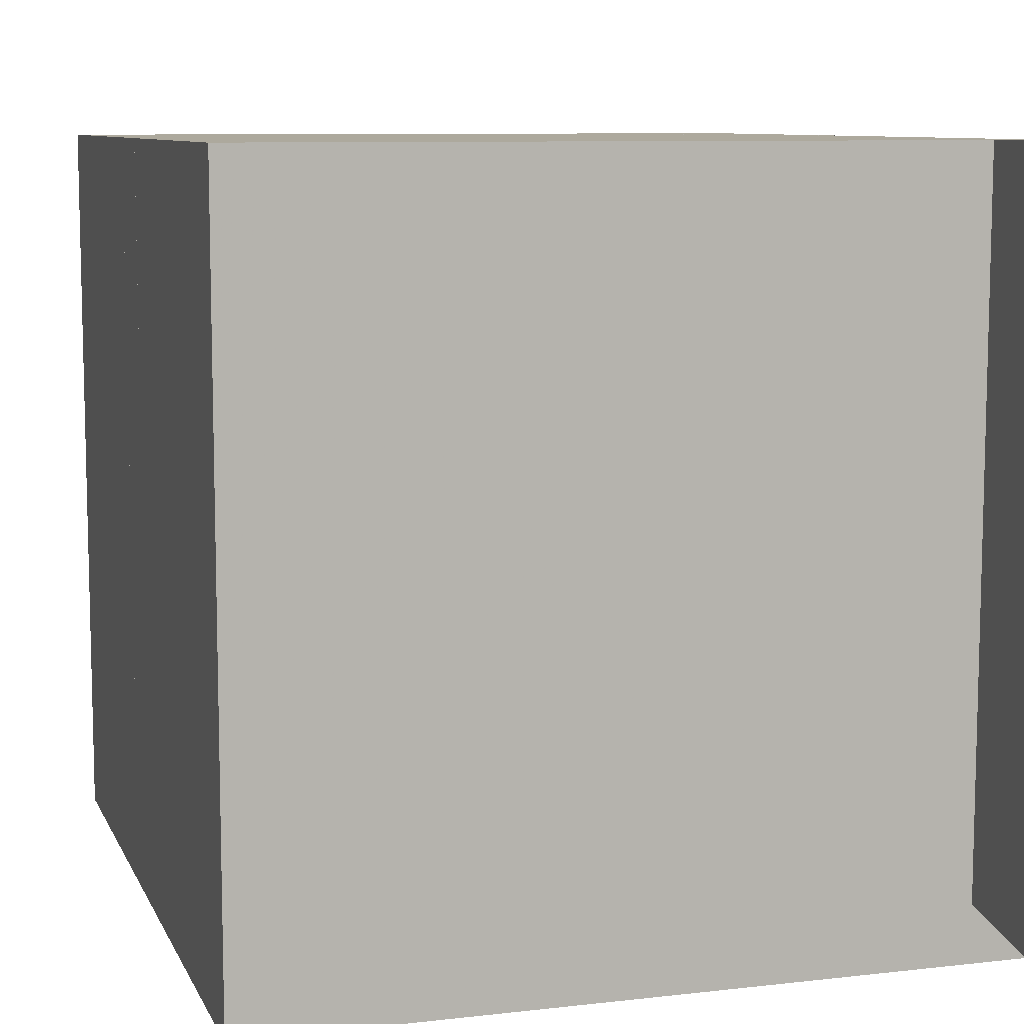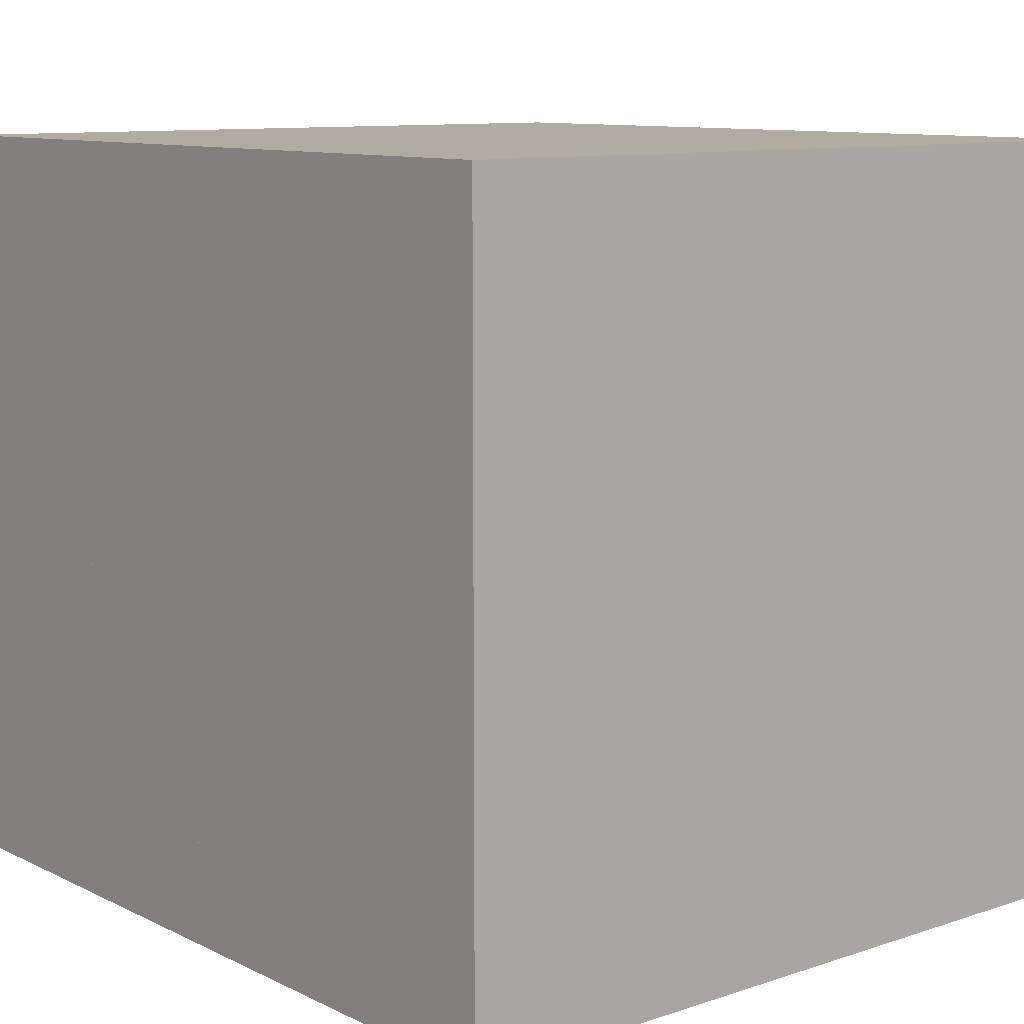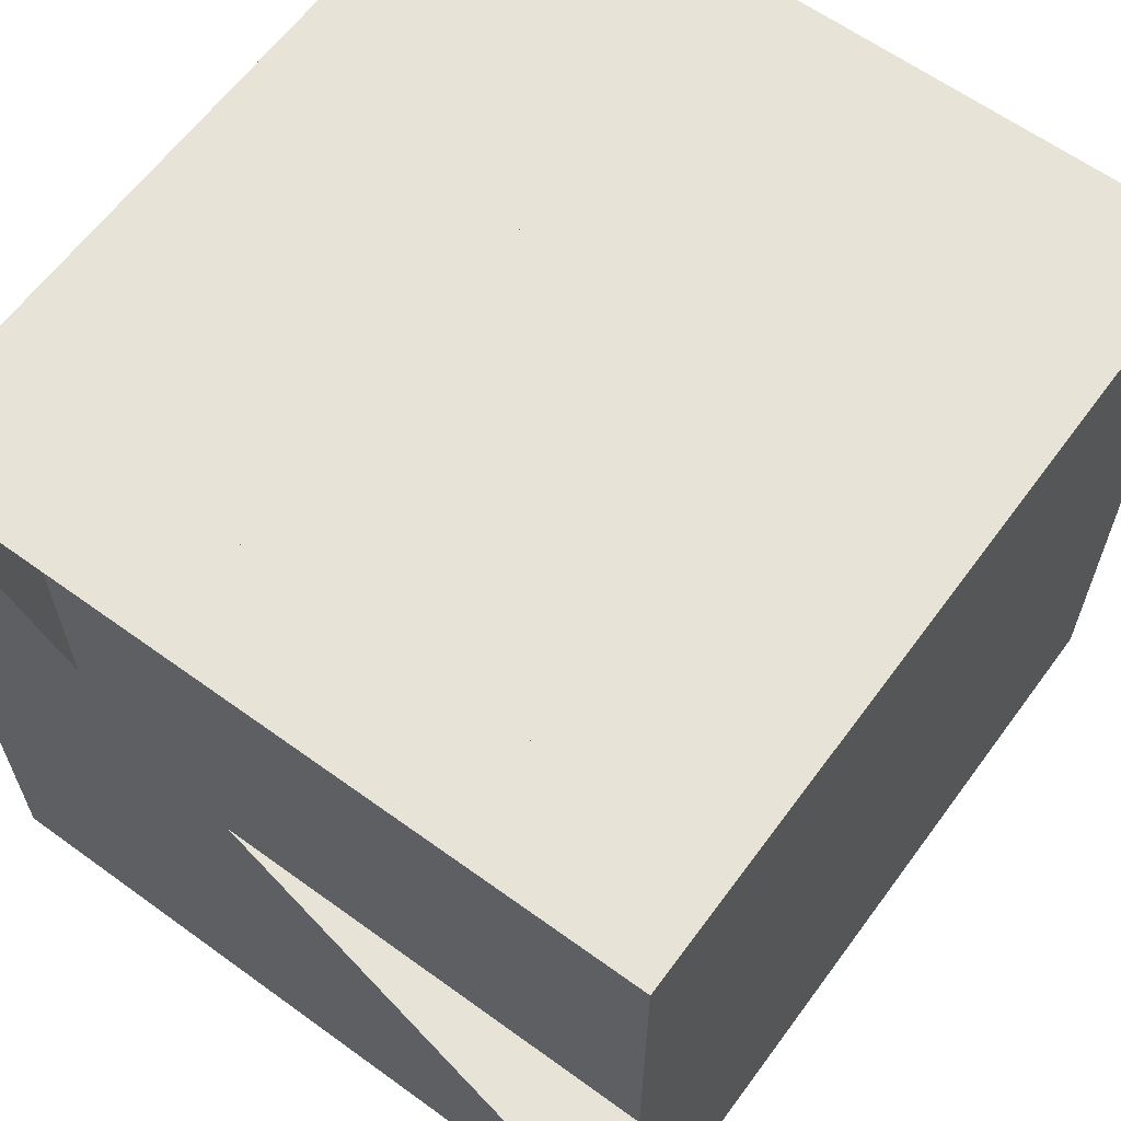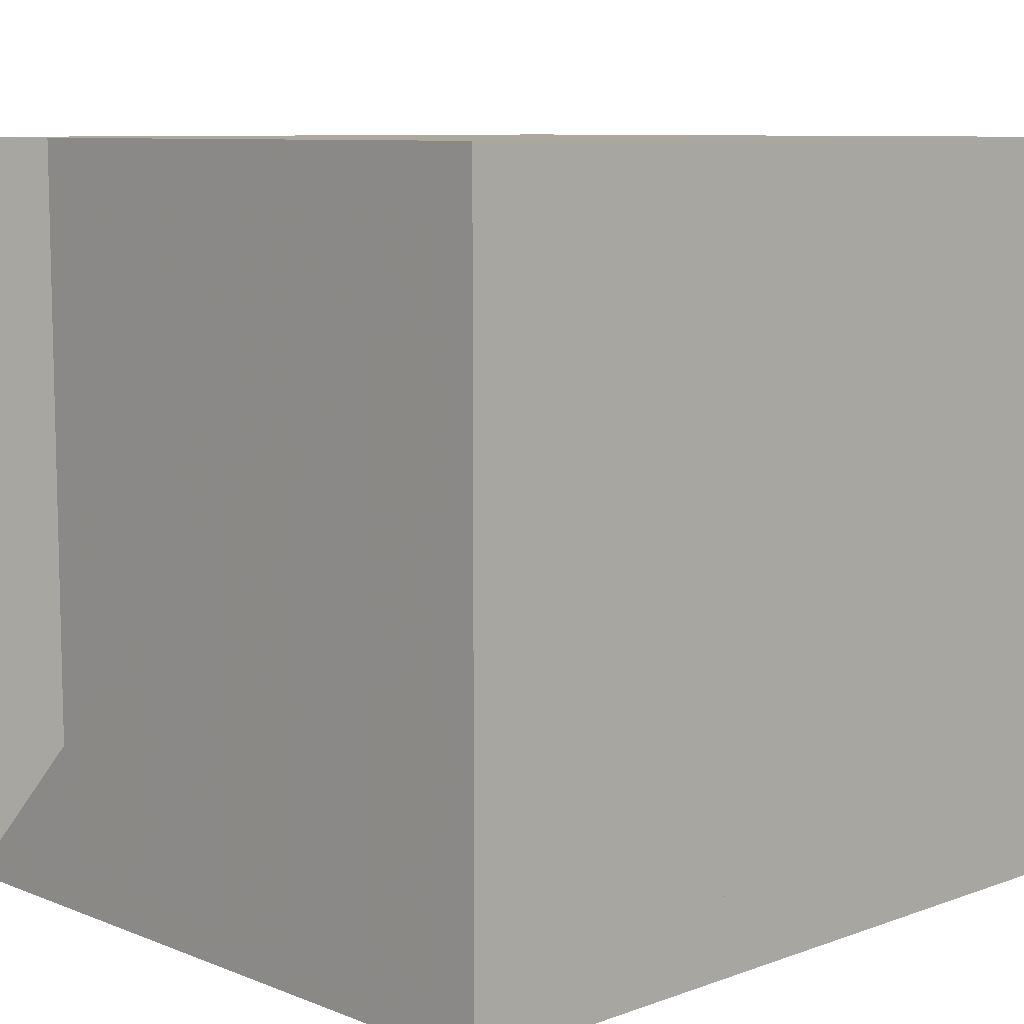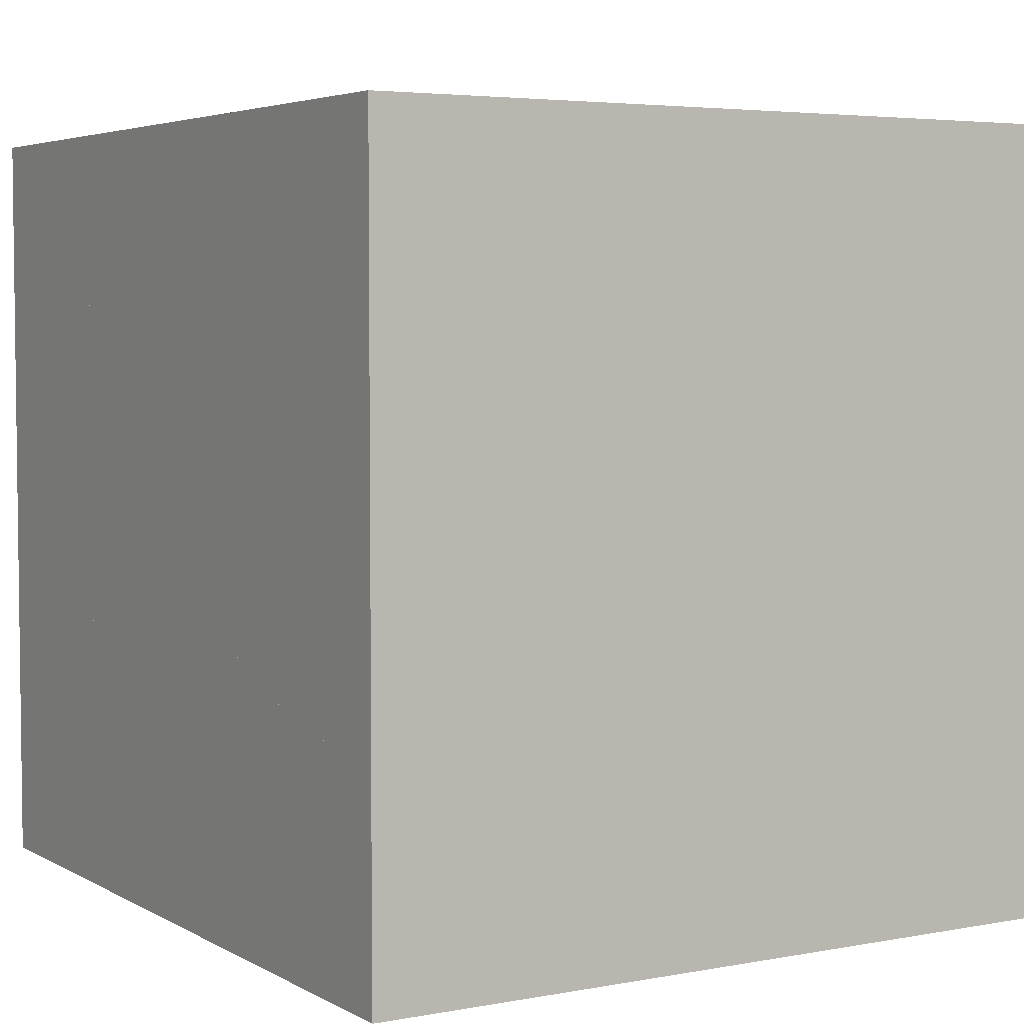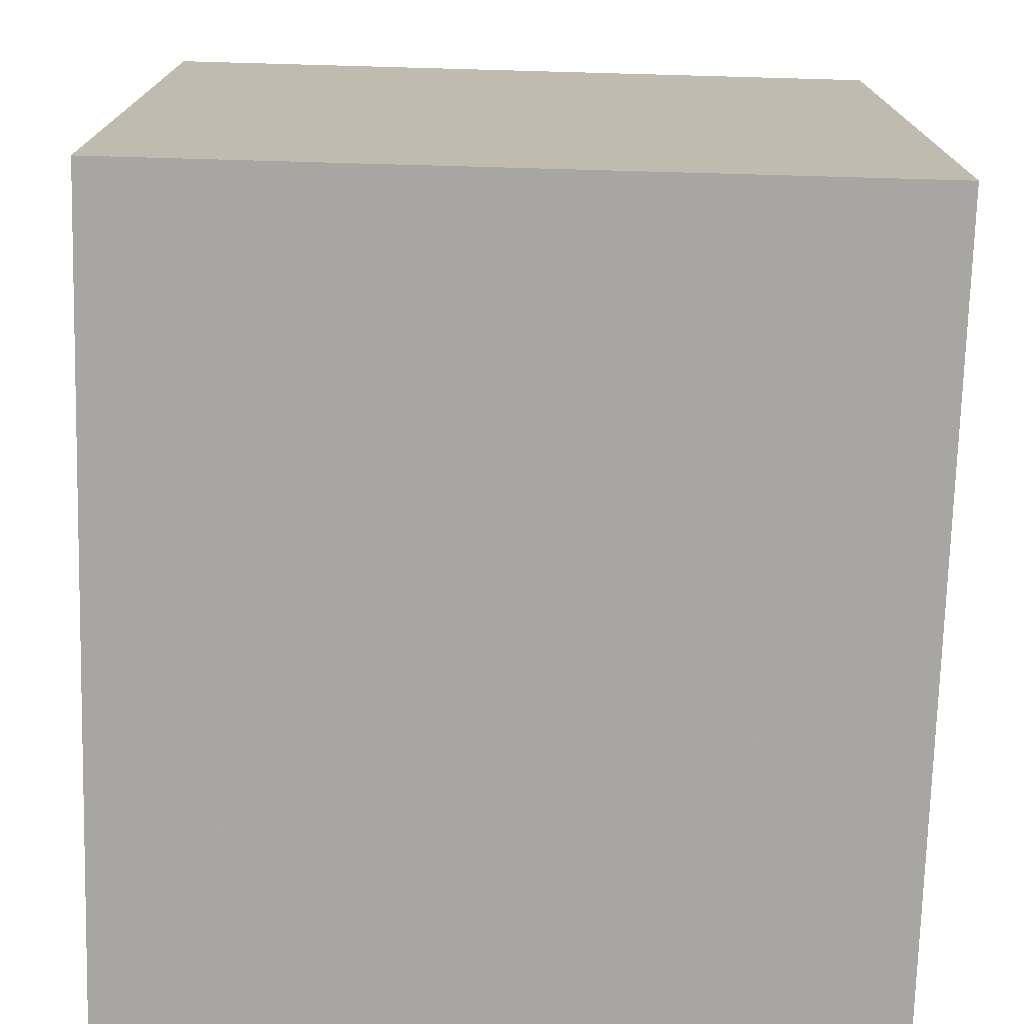
<metadata>
{"format":"obj","ext":"obj","renderer":"f3d","projection":"perspective","resolution":1024,"background":"white","views":[{"elev":8.9,"azim":-106.9,"up":"+Y"},{"elev":10.2,"azim":50.2,"up":"+Z"},{"elev":62.4,"azim":-53.7,"up":"+Y"},{"elev":8.7,"azim":-43.8,"up":"+Z"},{"elev":4.4,"azim":58.9,"up":"+Z"},{"elev":-74.1,"azim":88.4,"up":"+Z"}]}
</metadata>
<code>
v 0 -1 -1
v 0 -1 1
v 0 1 1
v 0 1 -1
v 0.29 -1 -1
v 0.29 -1 1
v 0.29 1 1
v 0.29 1 -1
v 0.566 -1 -1
v 0.566 -1 1
v 0.566 1 1
v 0.566 1 -1
v 0.8184 -1 -1
v 0.8184 -1 1
v 0.8184 1 1
v 0.8184 1 -1
v 1.045 -1 -1
v 1.045 -1 1
v 1.045 1 1
v 1.045 1 -1
v 1.258 -1 -1
v 1.258 -1 1
v 1.258 1 1
v 1.258 1 -1
v 1.472 -1 -1
v 1.472 -1 1
v 1.472 1 1
v 1.472 1 -1
v 1.693 -1 -1
v 1.693 -1 1
v 1.693 1 1
v 1.693 1 -1
v 1.92 -1 -1
v 1.92 -1 1
v 1.92 1 1
v 1.92 1 -1
v 2.145 -1 -1
v 2.145 -1 1
v 2.145 1 1
v 2.145 1 -1
f 1 2 4 5
f 5 6 7 8
f 5 6 2 1
f 6 7 3 2
f 7 8 4 3
f 8 5 1 4
f 9 10 11 12
f 9 10 6 5
f 10 11 7 6
f 11 12 8 7
f 12 9 5 8
f 13 14 15 16
f 13 14 10 9
f 14 15 11 10
f 15 16 12 11
f 16 13 9 12
f 17 18 19 20
f 17 18 14 13
f 18 19 15 14
f 19 20 16 15
f 20 17 13 16
f 21 22 23 24
f 21 22 18 17
f 22 23 19 18
f 23 24 20 19
f 24 21 17 20
f 25 26 27 28
f 25 26 22 21
f 26 27 23 22
f 27 28 24 23
f 28 25 21 24
f 29 30 31 32
f 29 30 26 25
f 30 31 27 26
f 31 32 28 27
f 32 29 25 28
f 33 34 35 36
f 33 34 30 29
f 34 35 31 30
f 35 36 32 31
f 36 33 29 32
f 37 38 39 40
f 37 38 34 33
f 38 39 35 34
f 39 40 36 35
f 40 37 33 36

</code>
